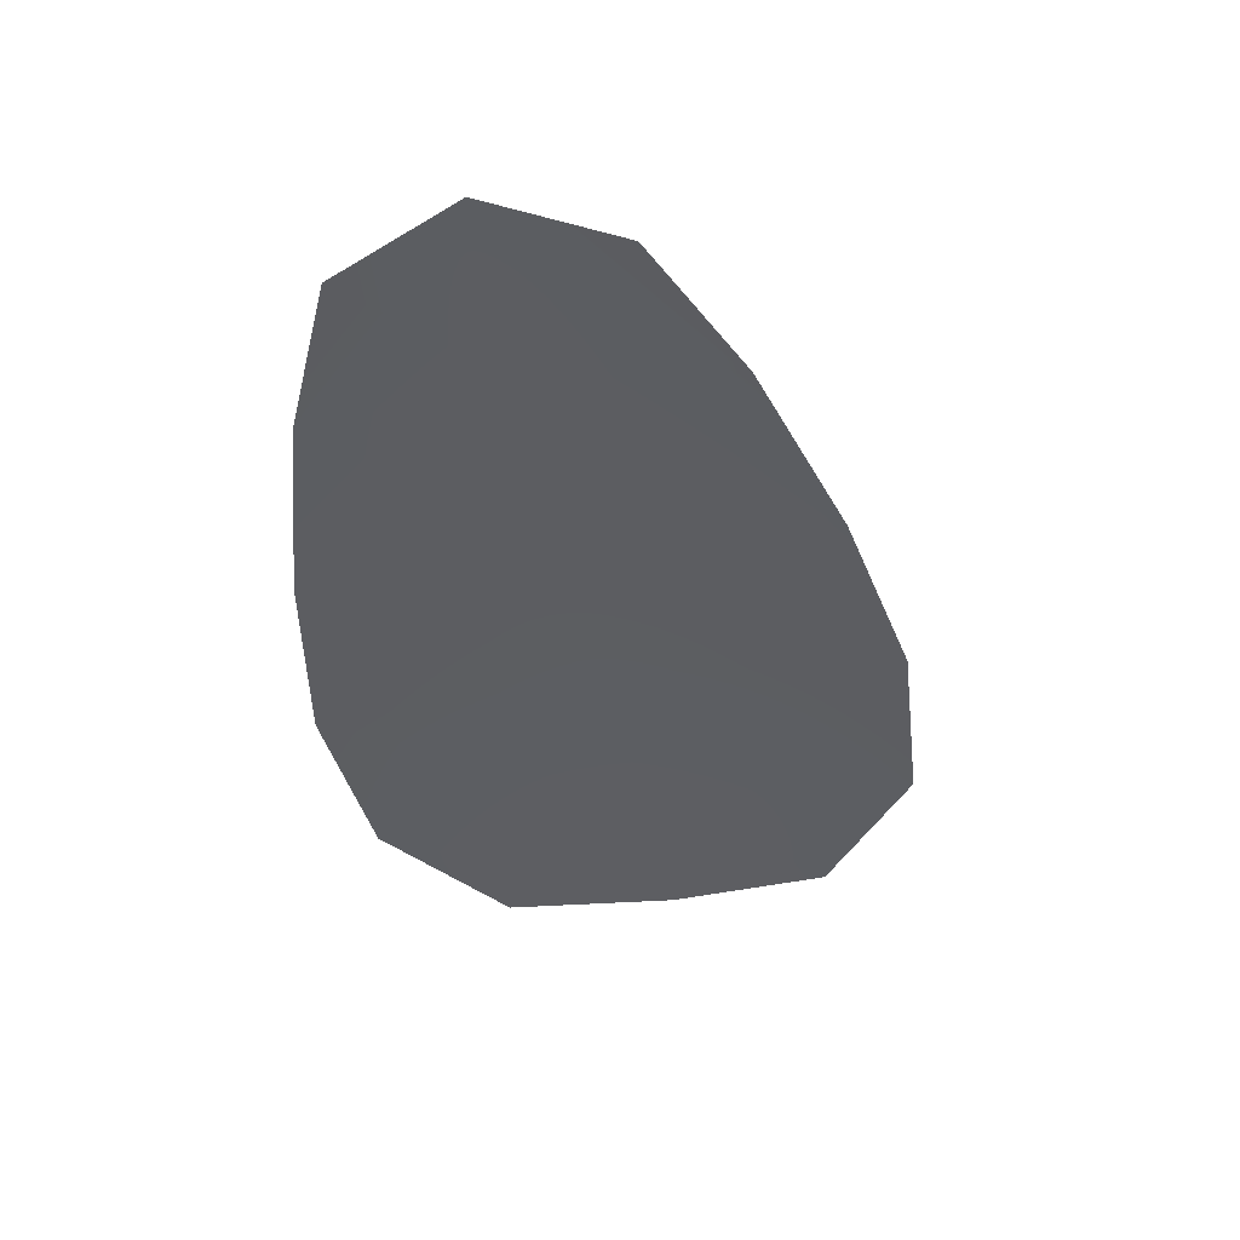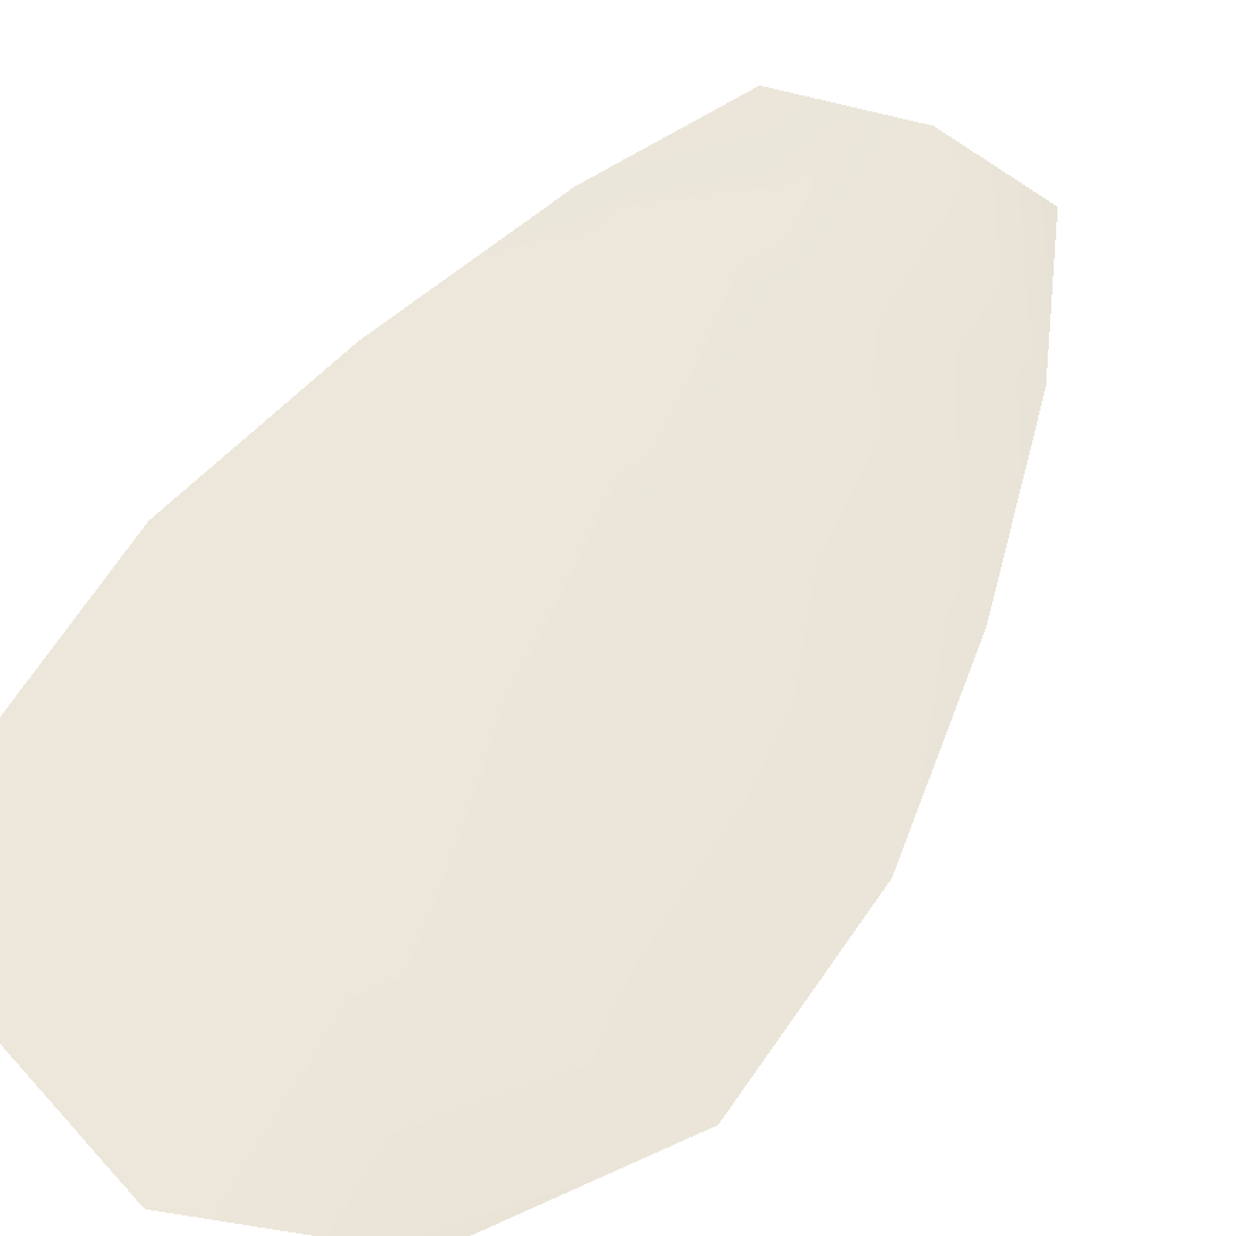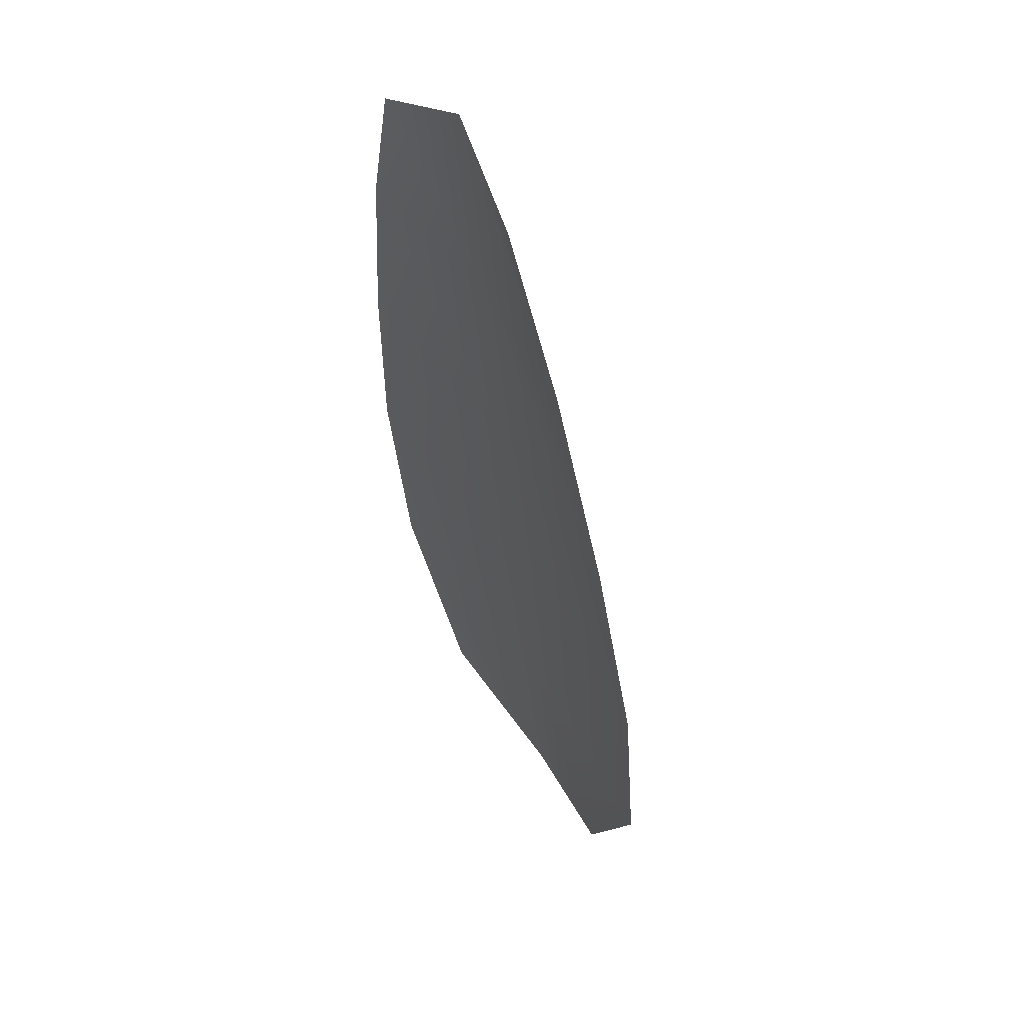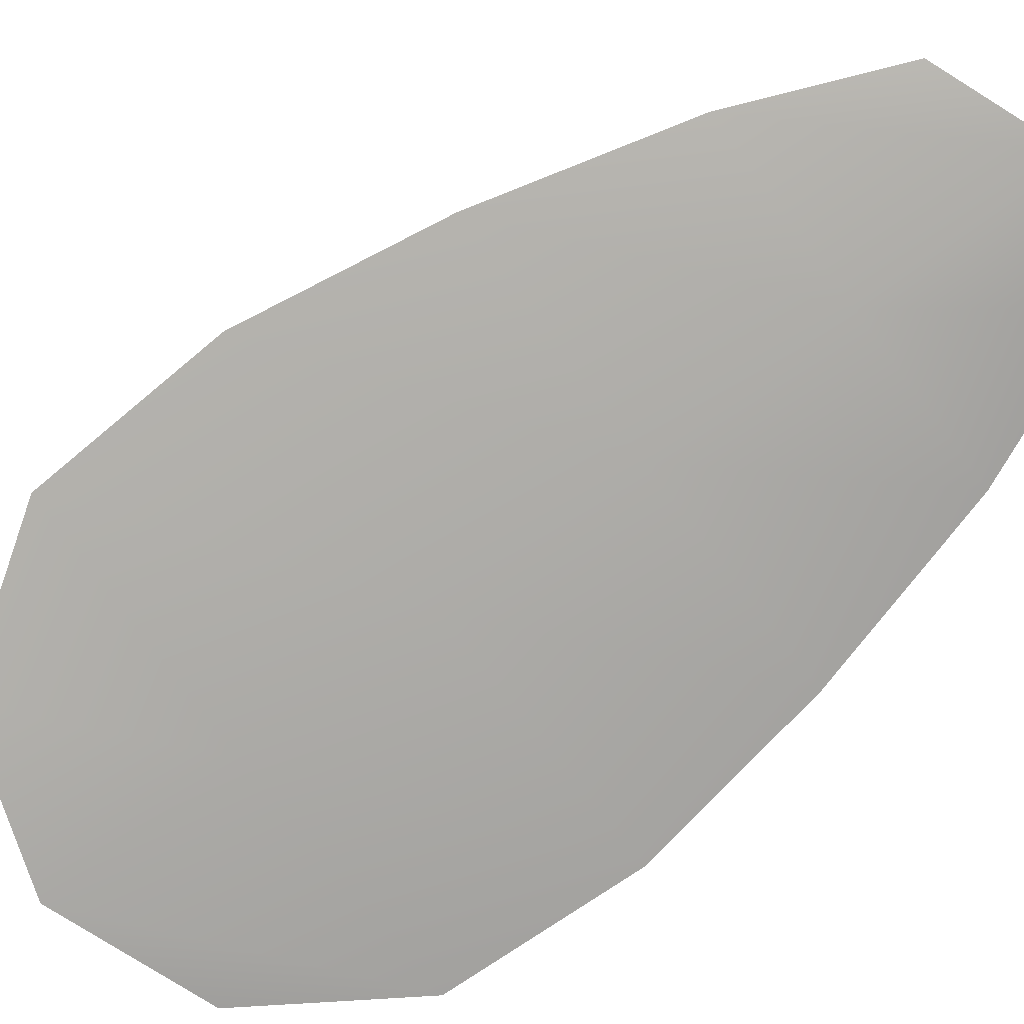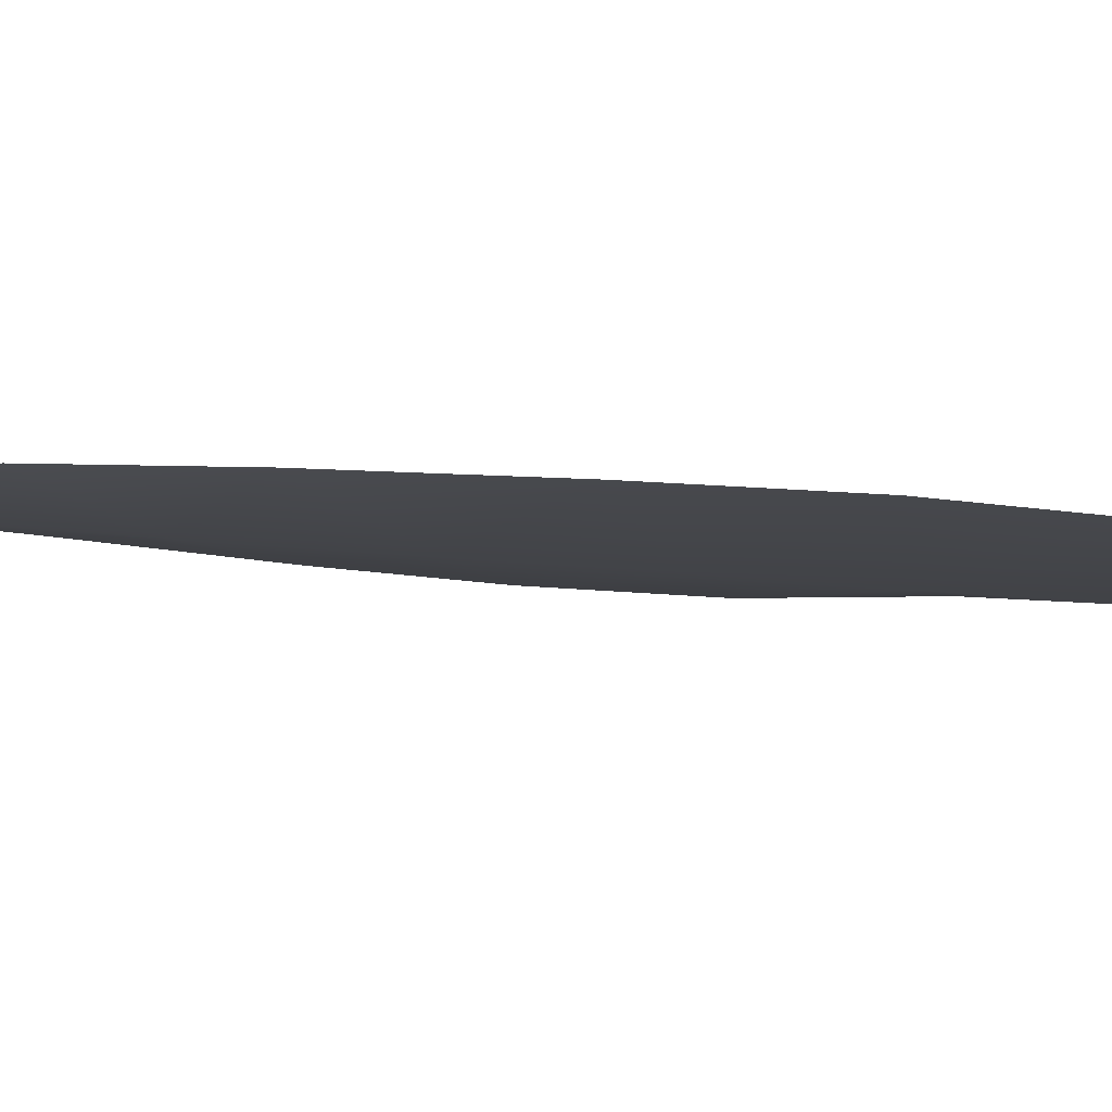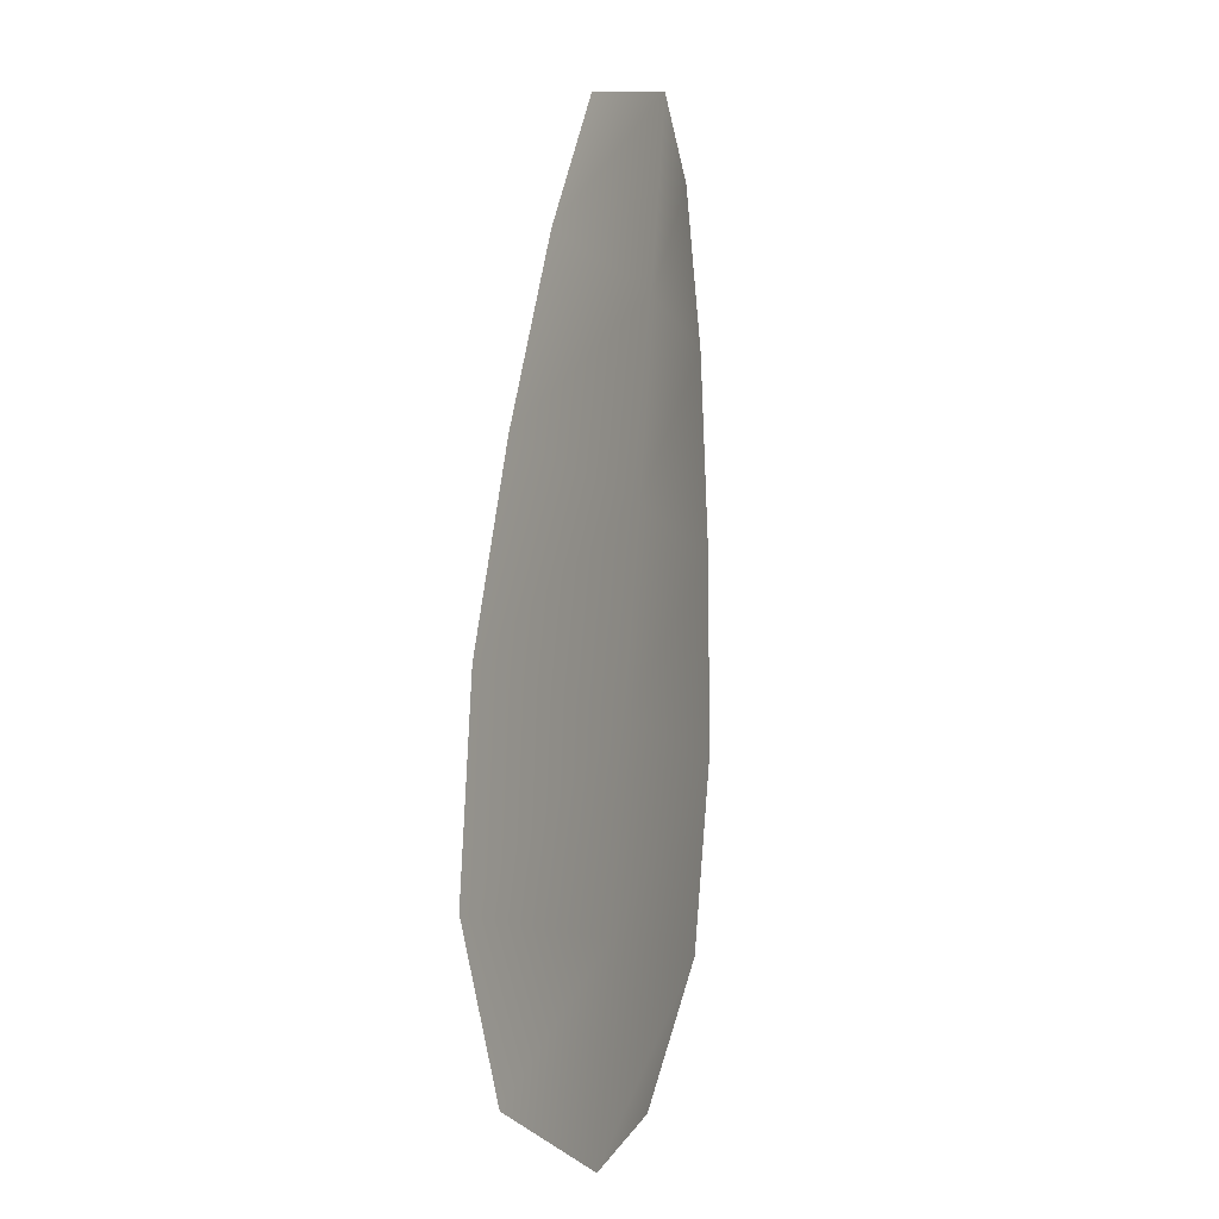
<metadata>
{"format":"obj","ext":"obj","renderer":"f3d","projection":"perspective","resolution":1024,"background":"white","views":[{"elev":52.2,"azim":-0.6,"up":"+Y"},{"elev":53.7,"azim":39.8,"up":"+Z"},{"elev":56.5,"azim":60.2,"up":"+Y"},{"elev":-76.2,"azim":136.7,"up":"+Z"},{"elev":-7.5,"azim":-108.3,"up":"+Z"},{"elev":-1.6,"azim":112.9,"up":"+Y"}]}
</metadata>
<code>
o feather_flight_tertiary_046
v 0.04687 0.05226 0.0168
v 0.04513 0.05196 0.0168
v 0.0483 0.04575 0.01679
v 0.04593 0.04535 0.01678
v 0.04594 0.05244 0.01664
v 0.04718 0.04518 0.01663
v 0.04753 0.05123 0.0168
v 0.04817 0.04985 0.01679
v 0.04867 0.04845 0.01679
v 0.04885 0.04699 0.01679
v 0.04501 0.04633 0.01679
v 0.04469 0.04777 0.01679
v 0.0447 0.04926 0.01679
v 0.04485 0.05077 0.0168
v 0.04619 0.051 0.01664
v 0.04644 0.04955 0.01664
v 0.04668 0.04811 0.01664
v 0.04693 0.04666 0.01663
f 18 10 3 6
f 11 18 6 4
f 5 1 7 15
f 15 7 8 16
f 16 8 9 17
f 17 9 10 18
f 2 5 15 14
f 14 15 16 13
f 13 16 17 12
f 12 17 18 11

</code>
